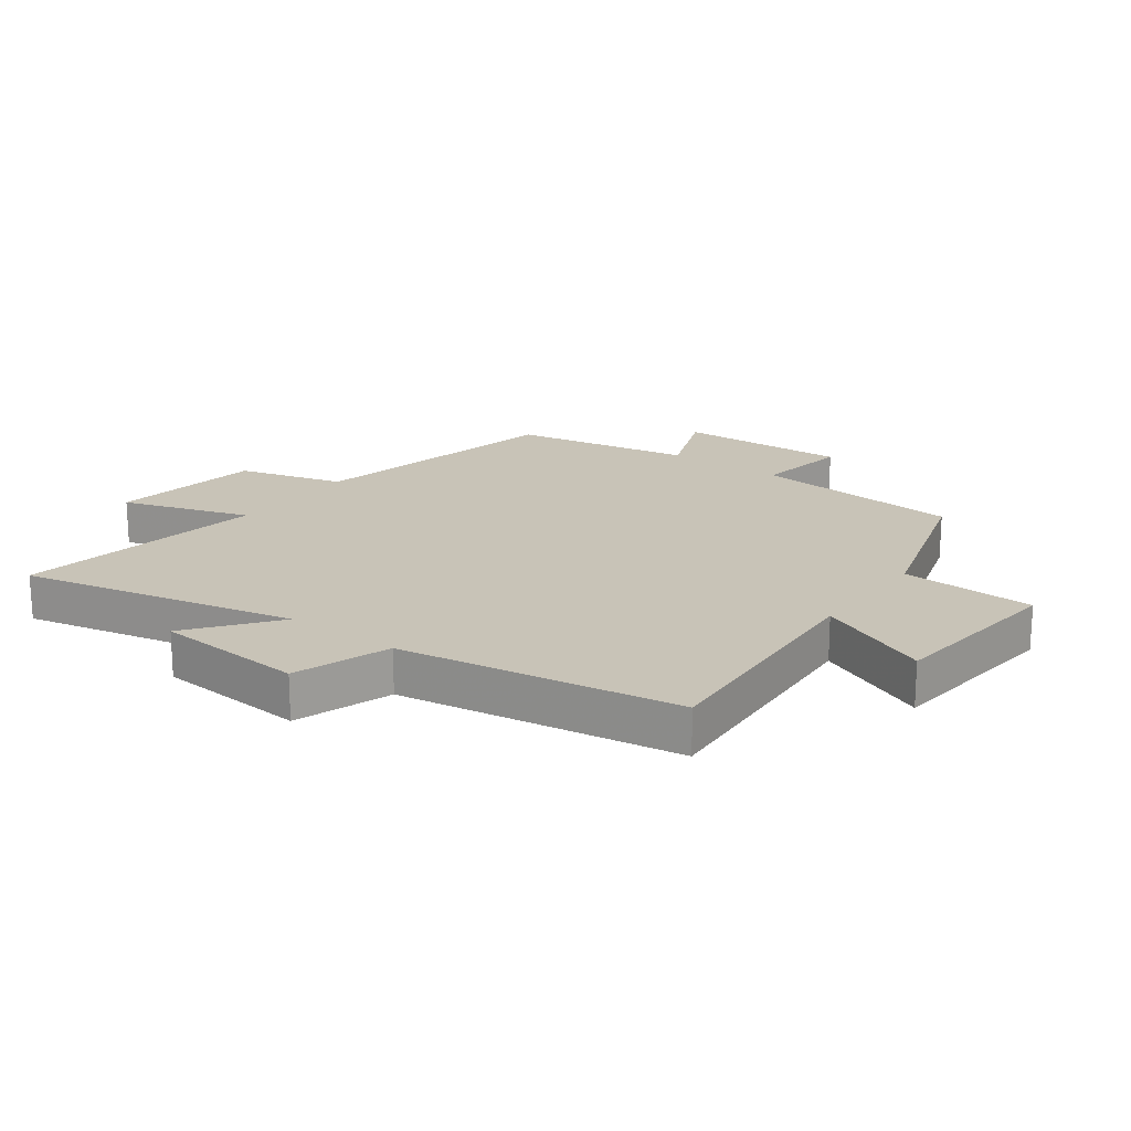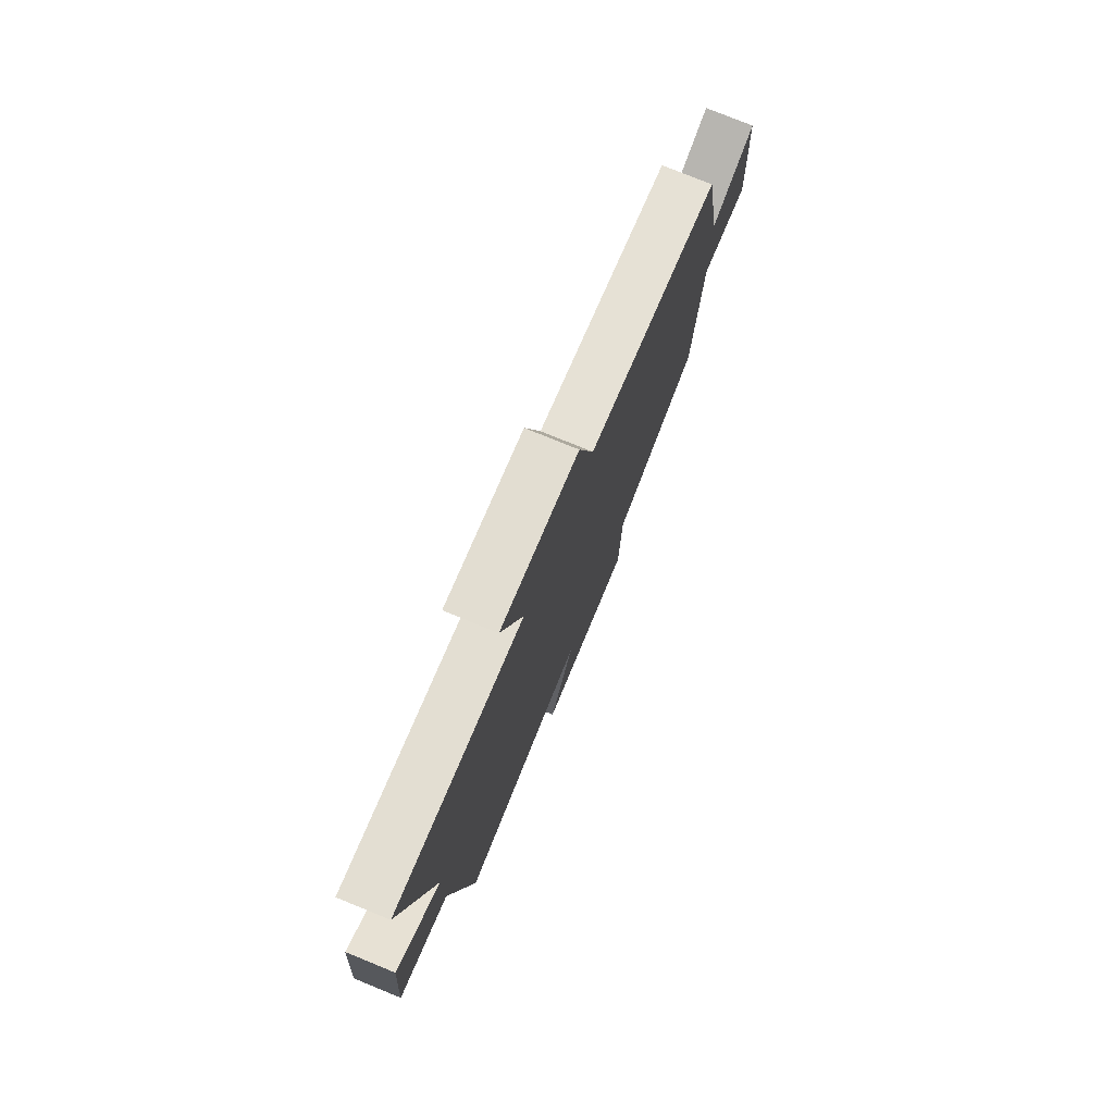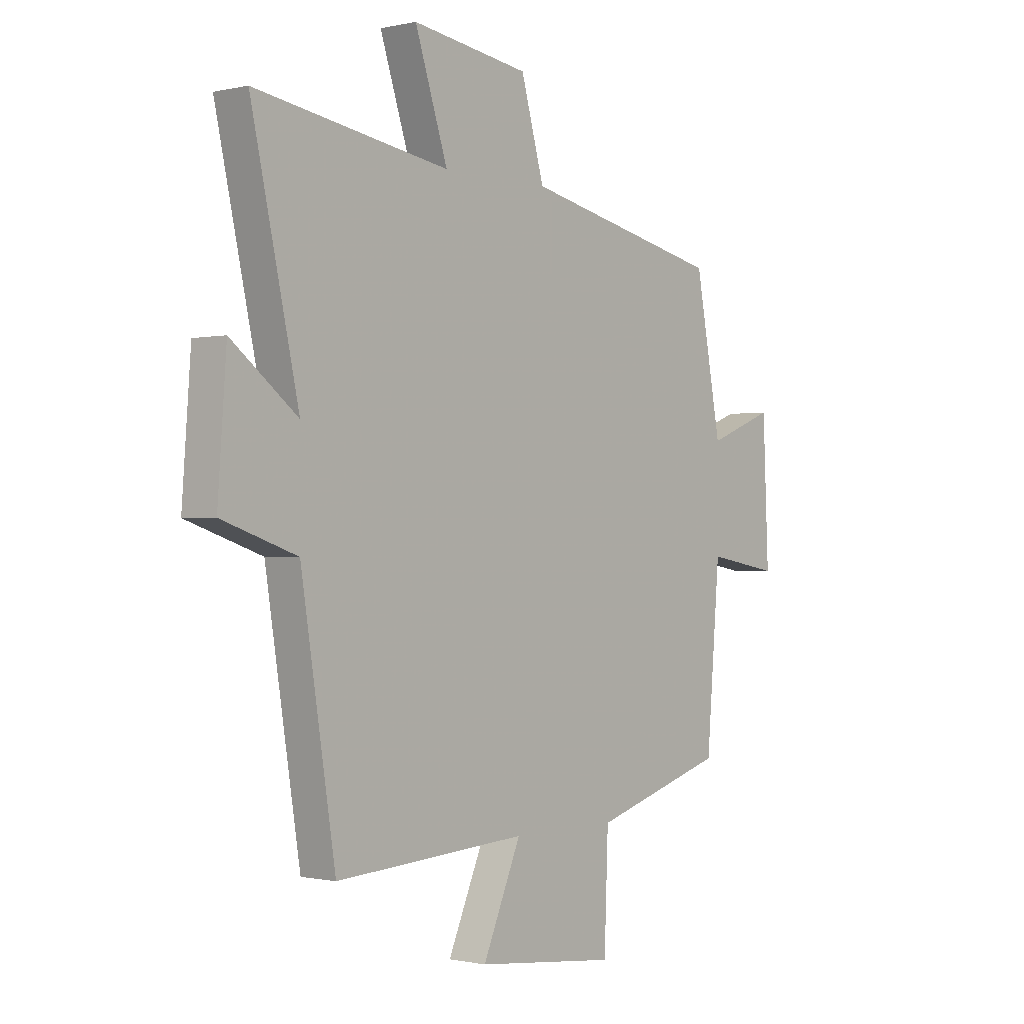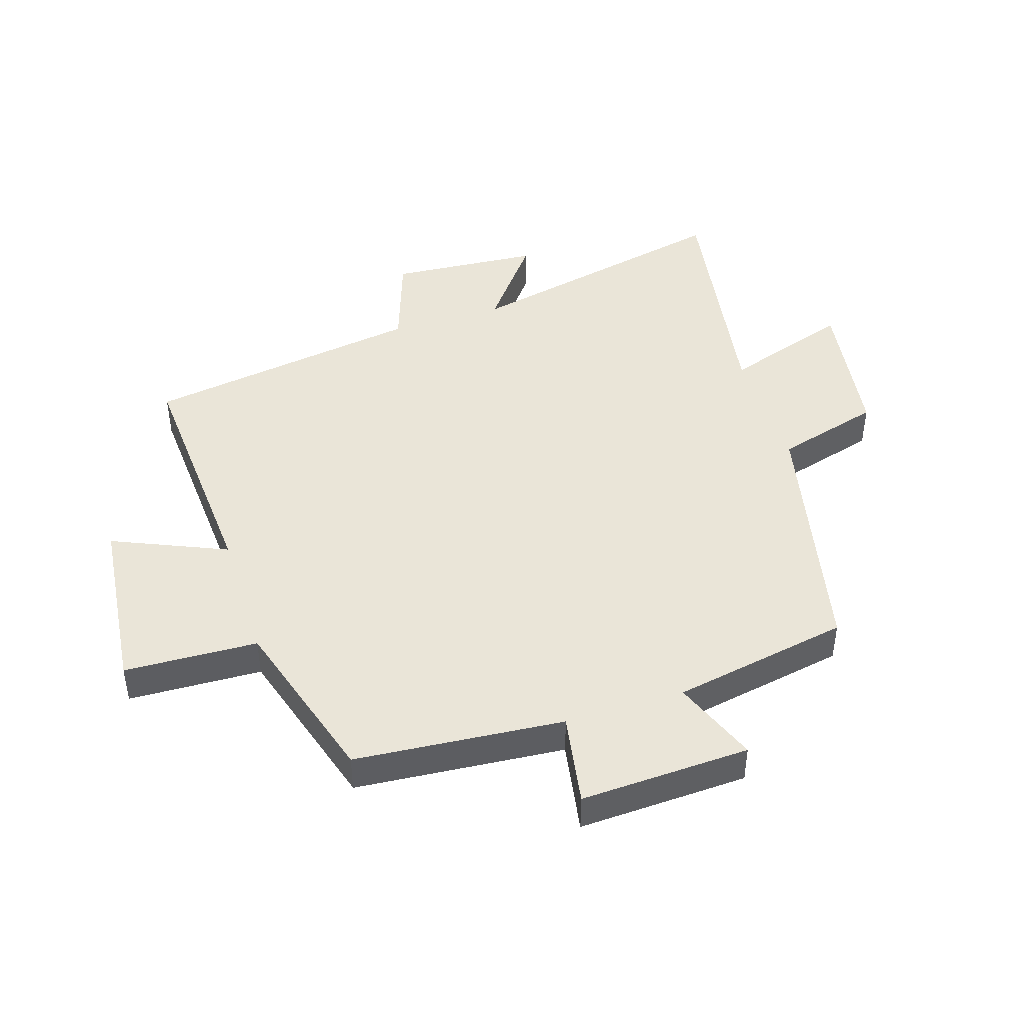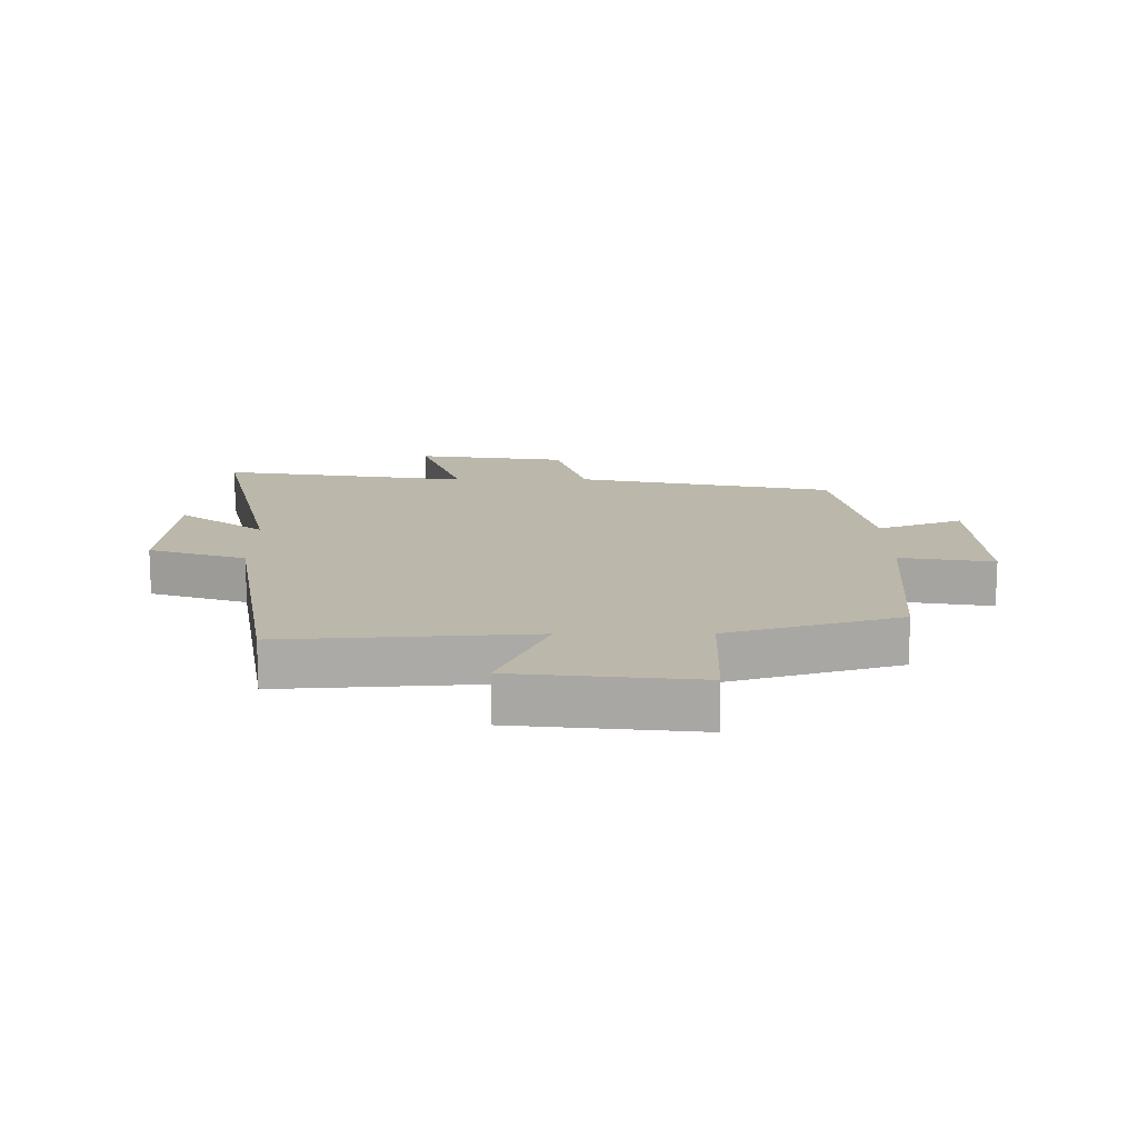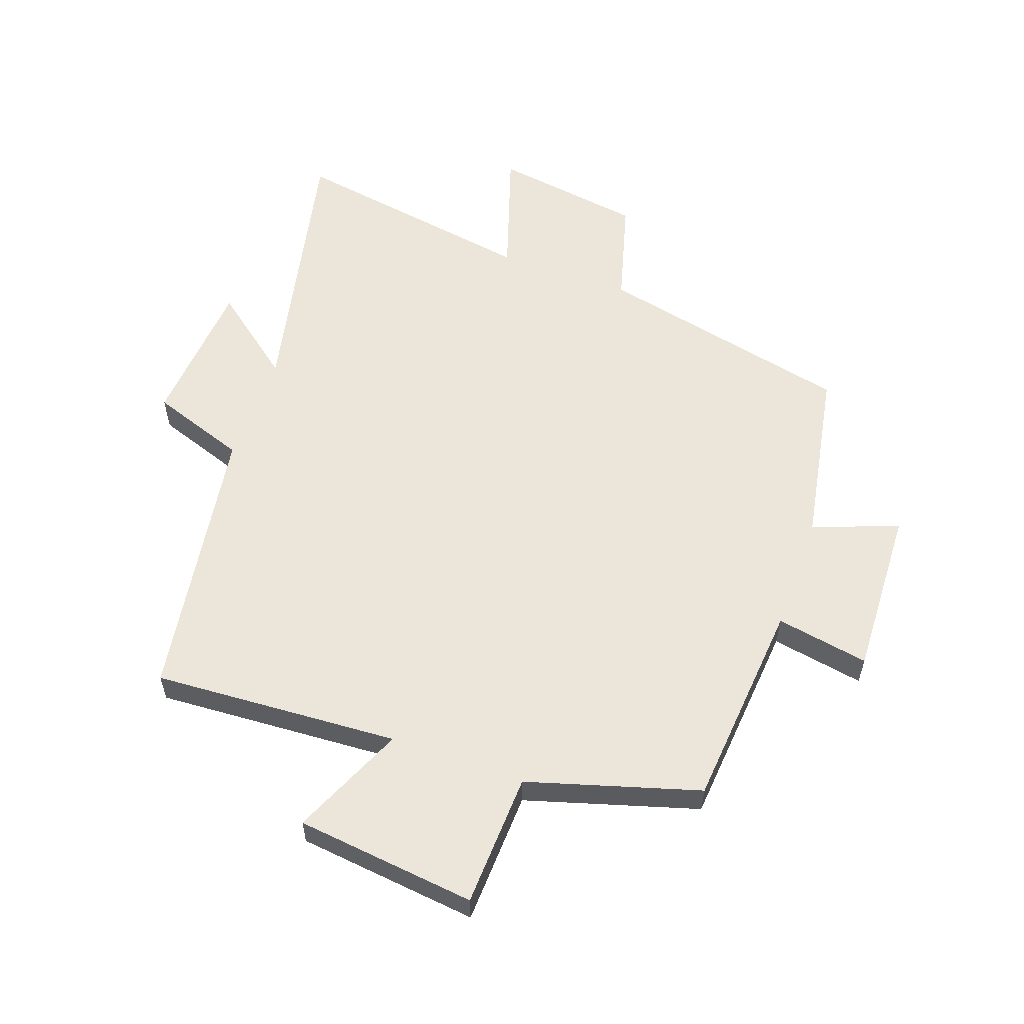
<metadata>
{"format":"obj","ext":"obj","renderer":"f3d","projection":"perspective","resolution":1024,"background":"white","views":[{"elev":19.7,"azim":126.4,"up":"+Y"},{"elev":76.9,"azim":112.2,"up":"+Z"},{"elev":-0.7,"azim":129.9,"up":"+Z"},{"elev":44.8,"azim":-107.6,"up":"+Y"},{"elev":14.3,"azim":179.6,"up":"+Y"},{"elev":57.5,"azim":-160.1,"up":"+Y"}]}
</metadata>
<code>
v 0.599 0.07 0.565
v 0.5 0.07 0.118
v 0.638 0.07 0.225
v 0.656 0.07 -0.019
v 0.5 0.07 -0.072
v 0.428 0.07 -0.526
v 0.028 0.07 -0.5
v 0.108 0.07 -0.685
v -0.186 0.07 -0.717
v -0.194 0.07 -0.5
v -0.472 0.07 -0.416
v -0.5 0.07 -0.076
v -0.651 0.07 -0.102
v -0.639 0.07 0.174
v -0.5 0.07 0.12
v -0.446 0.07 0.409
v -0.029 0.07 0.5
v 0.019 0.07 0.671
v 0.263 0.07 0.707
v 0.195 0.07 0.5
v 0.599 0 0.565
v 0.5 0 0.118
v 0.638 0 0.225
v 0.656 0 -0.019
v 0.5 0 -0.072
v 0.428 0 -0.526
v 0.028 0 -0.5
v 0.108 0 -0.685
v -0.186 0 -0.717
v -0.194 0 -0.5
v -0.472 0 -0.416
v -0.5 0 -0.076
v -0.651 0 -0.102
v -0.639 0 0.174
v -0.5 0 0.12
v -0.446 0 0.409
v -0.029 0 0.5
v 0.019 0 0.671
v 0.263 0 0.707
v 0.195 0 0.5
f 17 18 19 20
f 15 16 17 20
f 15 20 1 2
f 12 13 14 15
f 10 11 12 15
f 10 15 2
f 7 8 9 10
f 7 10 2 3
f 5 6 7
f 5 7 3
f 3 4 5
f 40 39 38 37
f 40 37 36 35
f 22 21 40 35
f 35 34 33 32
f 35 32 31 30
f 22 35 30
f 30 29 28 27
f 23 22 30 27
f 27 26 25
f 23 27 25
f 25 24 23
f 1 21 22 2
f 2 22 23 3
f 3 23 24 4
f 4 24 25 5
f 5 25 26 6
f 6 26 27 7
f 7 27 28 8
f 8 28 29 9
f 9 29 30 10
f 10 30 31 11
f 11 31 32 12
f 12 32 33 13
f 13 33 34 14
f 14 34 35 15
f 15 35 36 16
f 16 36 37 17
f 17 37 38 18
f 18 38 39 19
f 19 39 40 20
f 20 40 21 1

</code>
